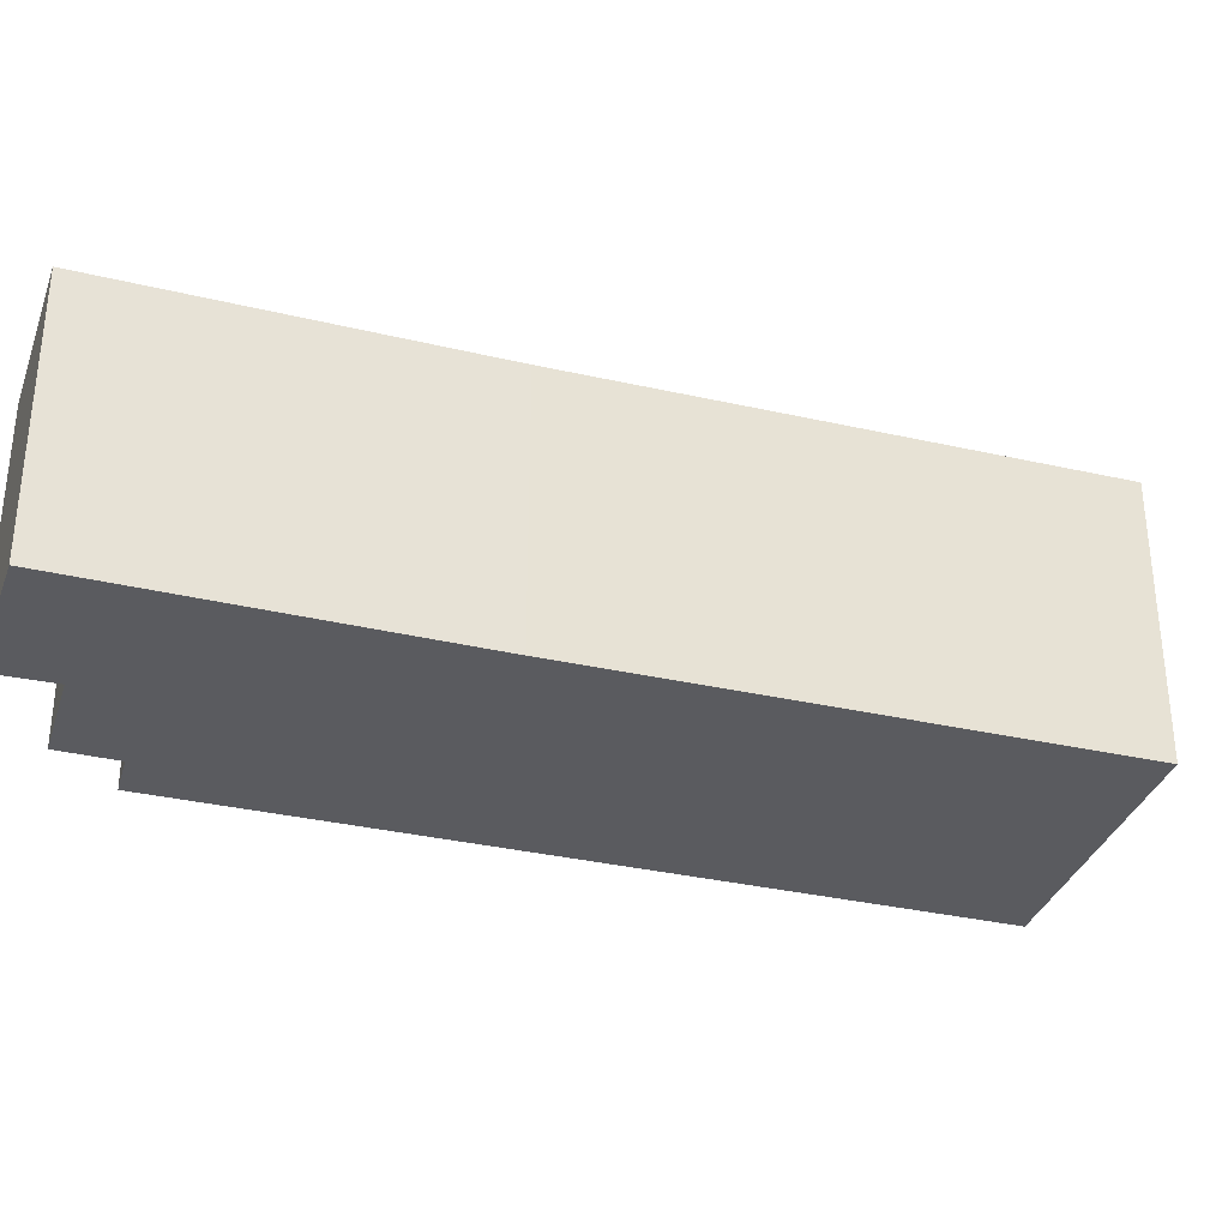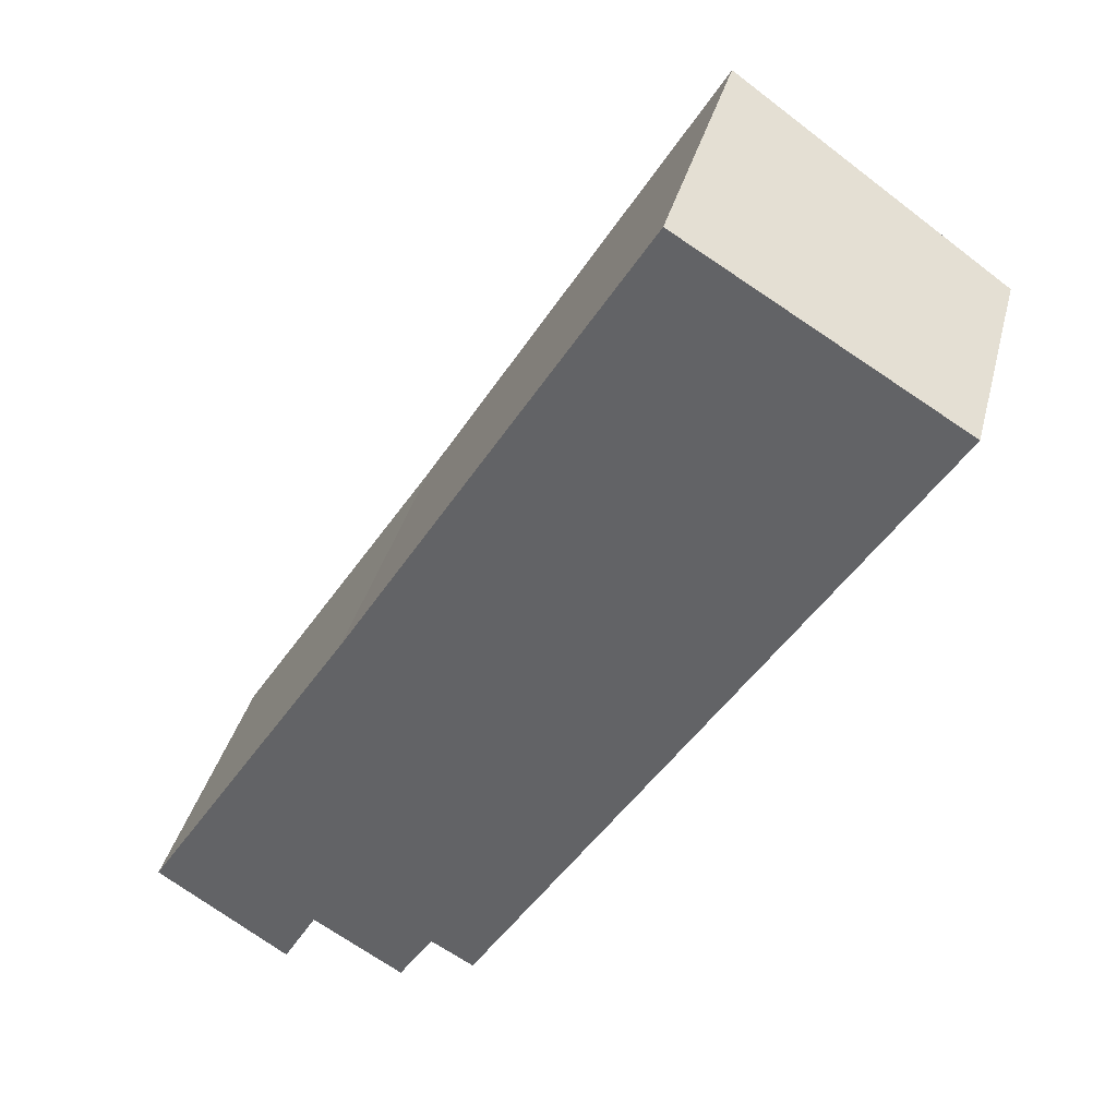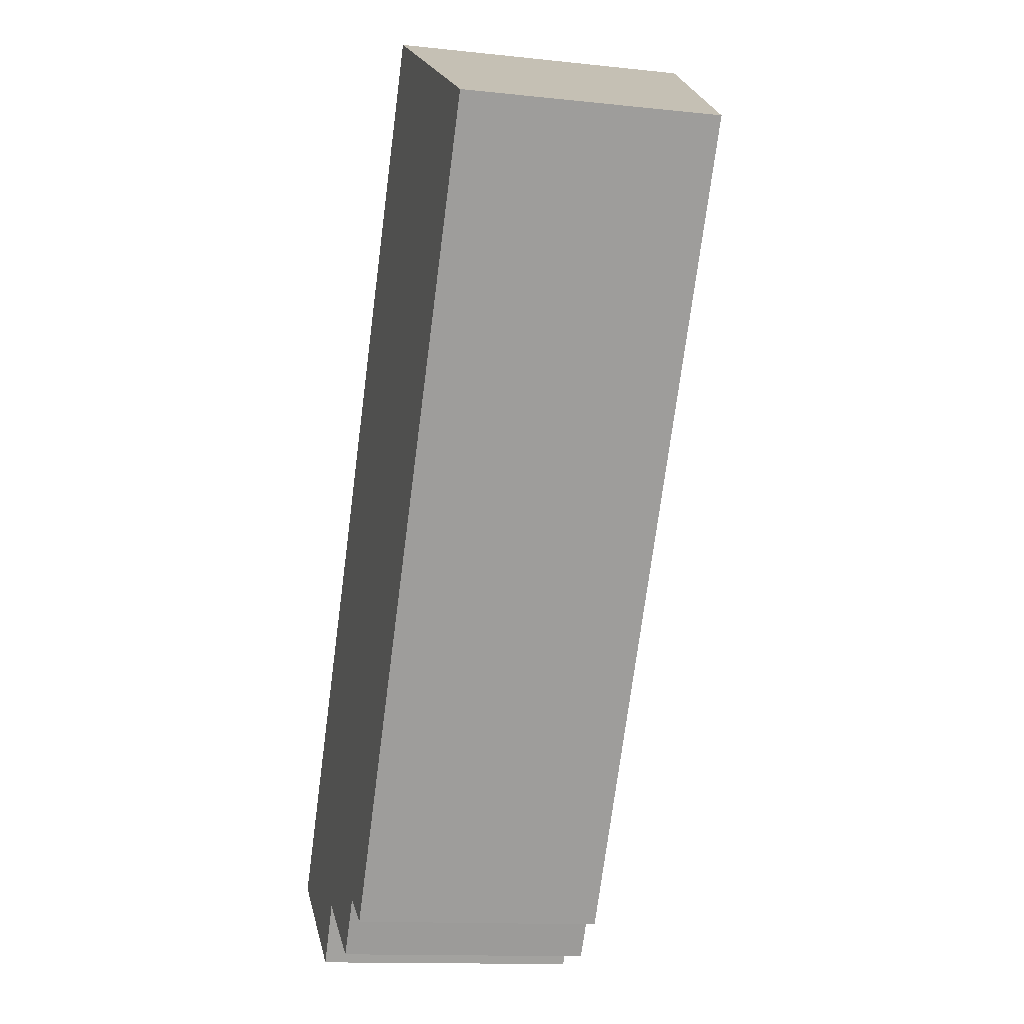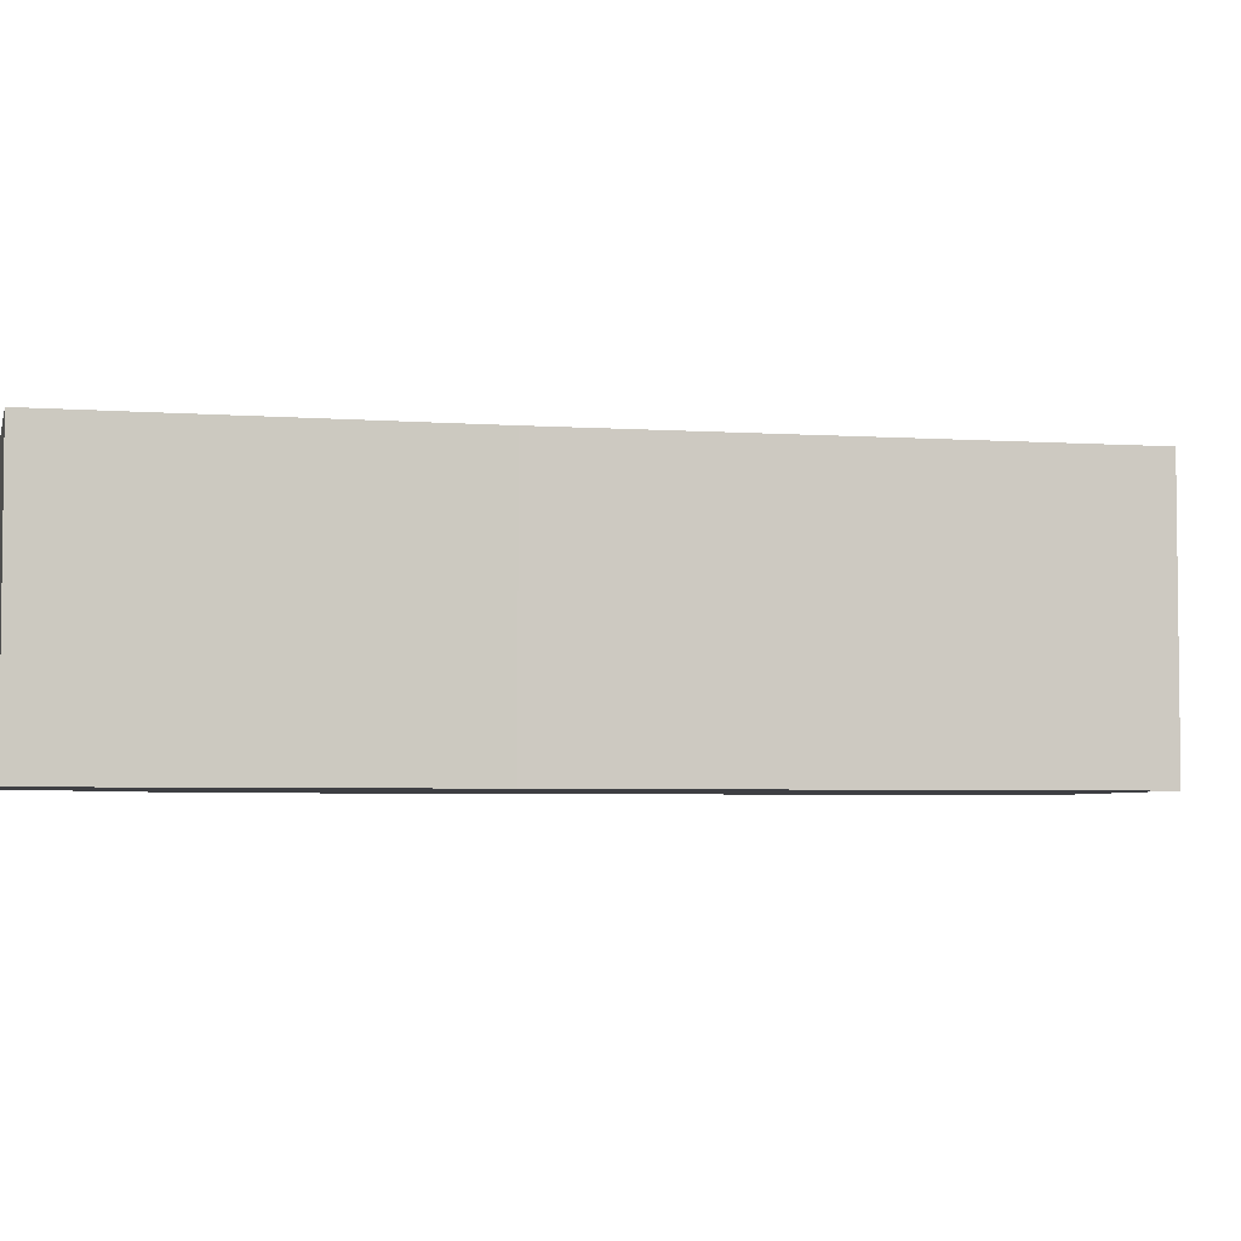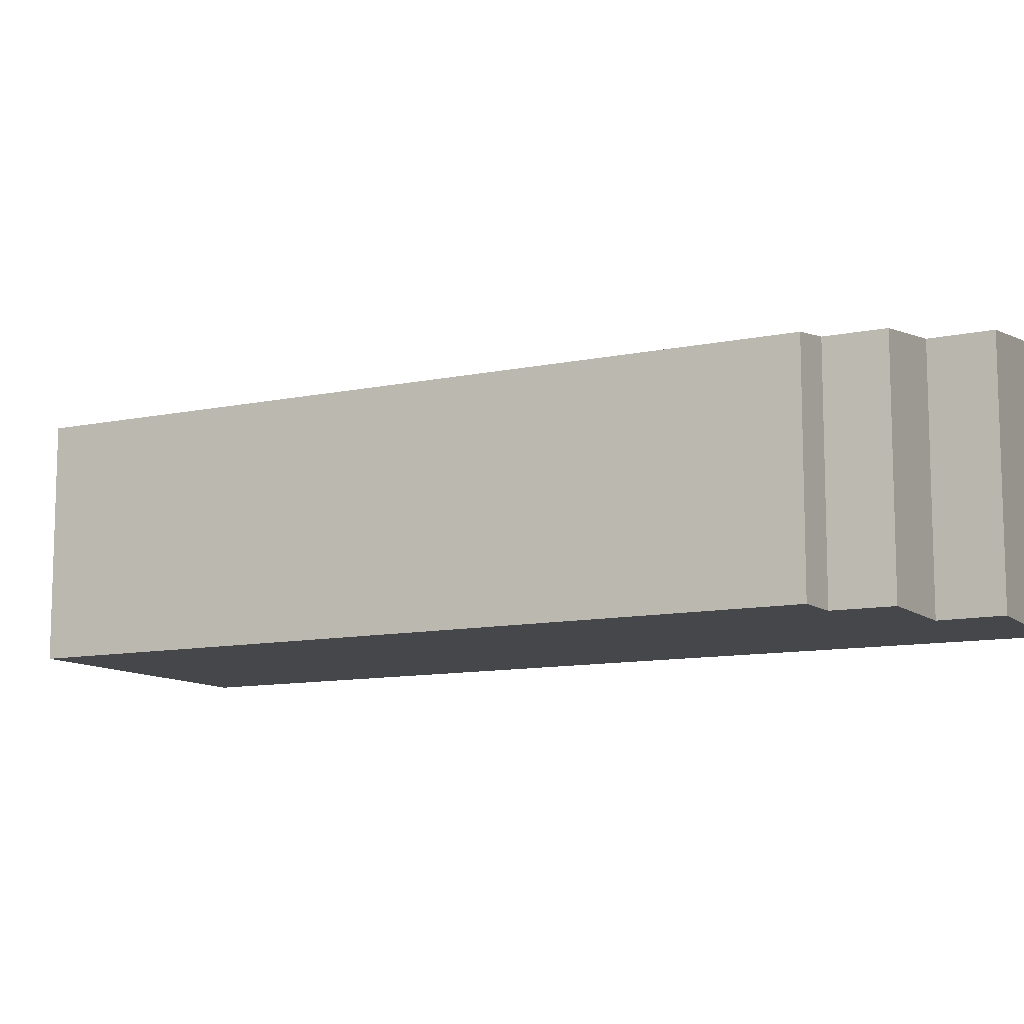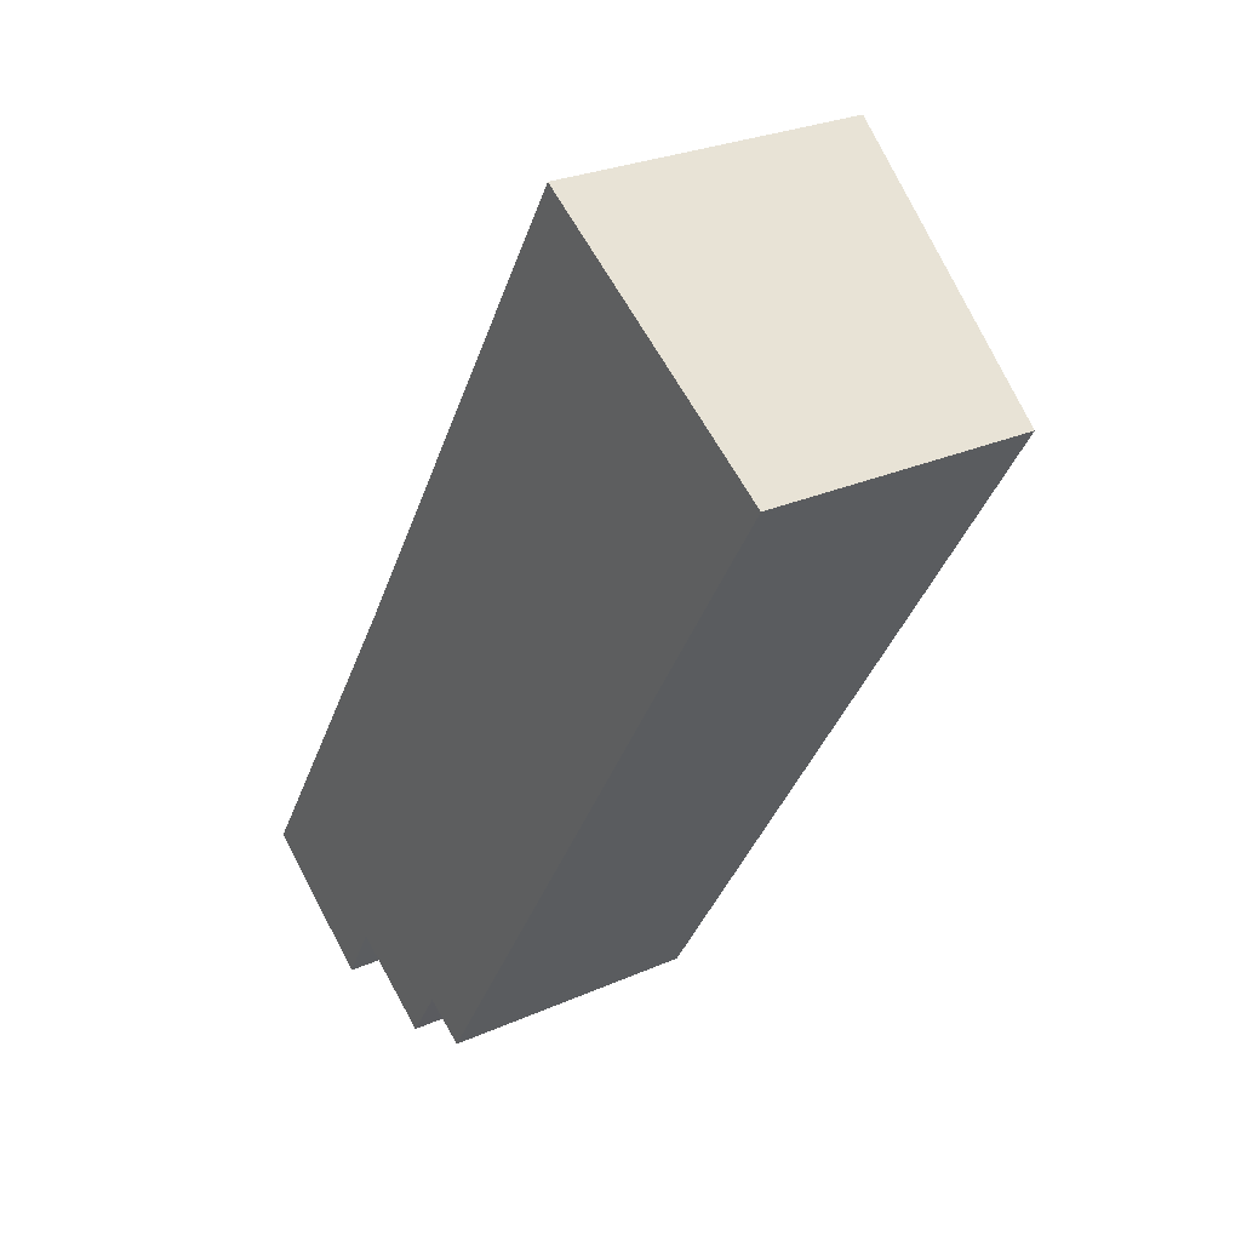
<metadata>
{"format":"obj","ext":"obj","renderer":"f3d","projection":"perspective","resolution":1024,"background":"white","views":[{"elev":-33.4,"azim":-75.9,"up":"+Y"},{"elev":36.7,"azim":14.0,"up":"+Z"},{"elev":-12.9,"azim":75.9,"up":"+Z"},{"elev":-4.3,"azim":-71.4,"up":"+Y"},{"elev":-10.7,"azim":149.6,"up":"+Y"},{"elev":27.6,"azim":56.1,"up":"+Z"}]}
</metadata>
<code>
v  7.481 5.522 -1.175
v  11.4 6.505 18.39
v  17.36 5.525 14.81
v  6.52 5.677 -0.634
v  5.749 5.68 -1.843
v  3.721 6.013 -0.625
v  4.801 6.494 7.601
v  2.968 6.005 -1.945
v  0 6.505 3.983e-16
v  11.4 -1.126e-15 18.39
v  17.36 -9.066e-16 14.81
v  7.481 7.195e-17 -1.175
v  5.749 1.129e-16 -1.843
v  6.52 3.882e-17 -0.634
v  3.721 3.827e-17 -0.625
v  2.968 1.191e-16 -1.945
v  0 0 0
v  4.801 -4.654e-16 7.601
g defaultobject
f 1 2 3
f 2 1 4
f 2 4 5
f 2 5 6
f 2 6 7
f 7 6 8
f 7 8 9
f 10 3 2
f 3 10 11
f 11 1 3
f 1 11 12
f 4 13 5
f 13 4 14
f 15 8 6
f 8 15 16
f 1 14 4
f 14 1 12
f 5 15 6
f 15 5 13
f 8 17 9
f 17 8 16
f 17 7 9
f 7 17 18
f 7 18 2
f 2 18 10
f 14 15 13
f 11 14 12
f 14 11 18
f 18 11 10
f 15 17 16
f 17 15 18
f 18 15 14

</code>
